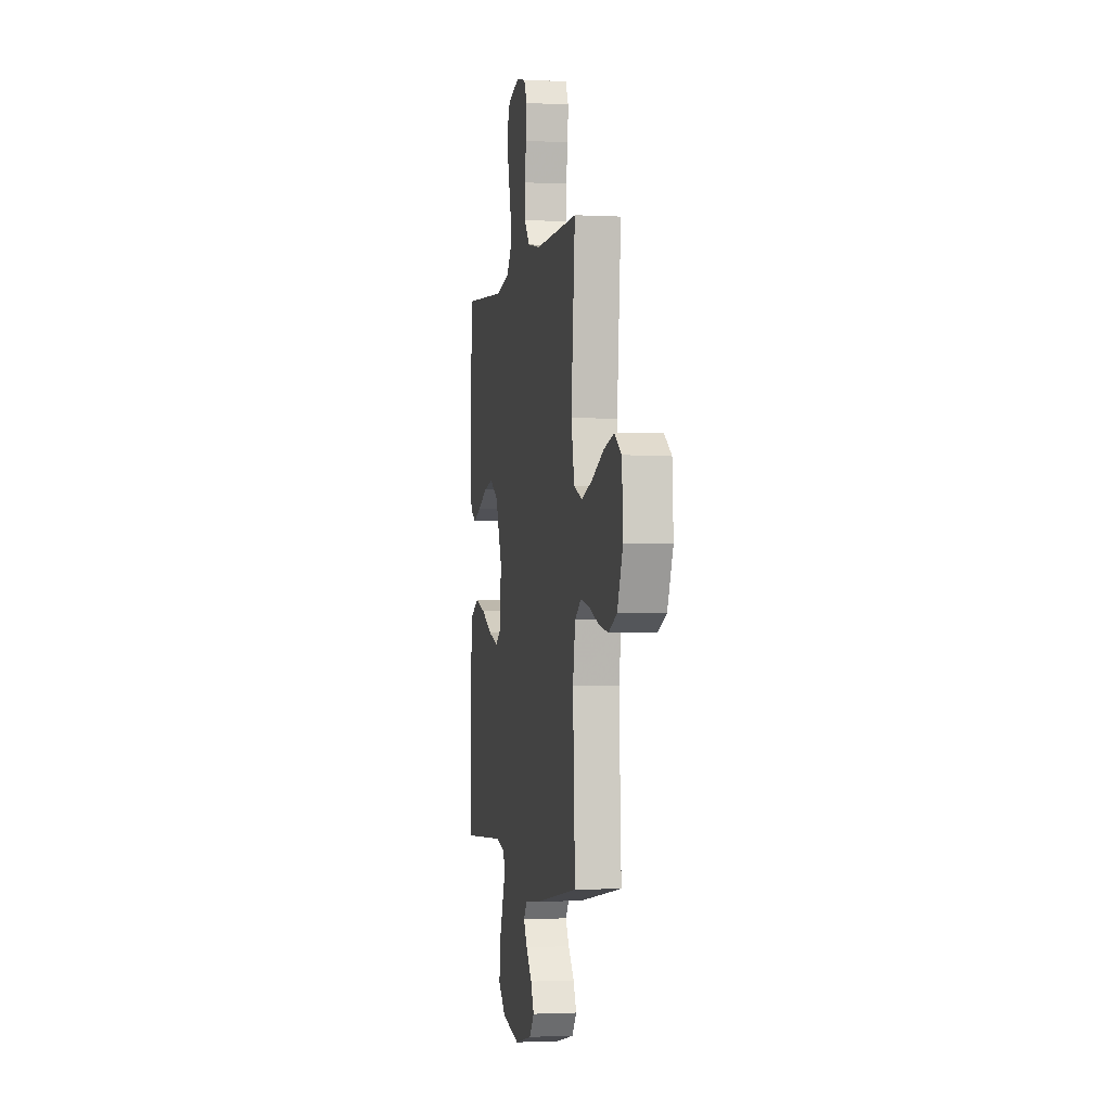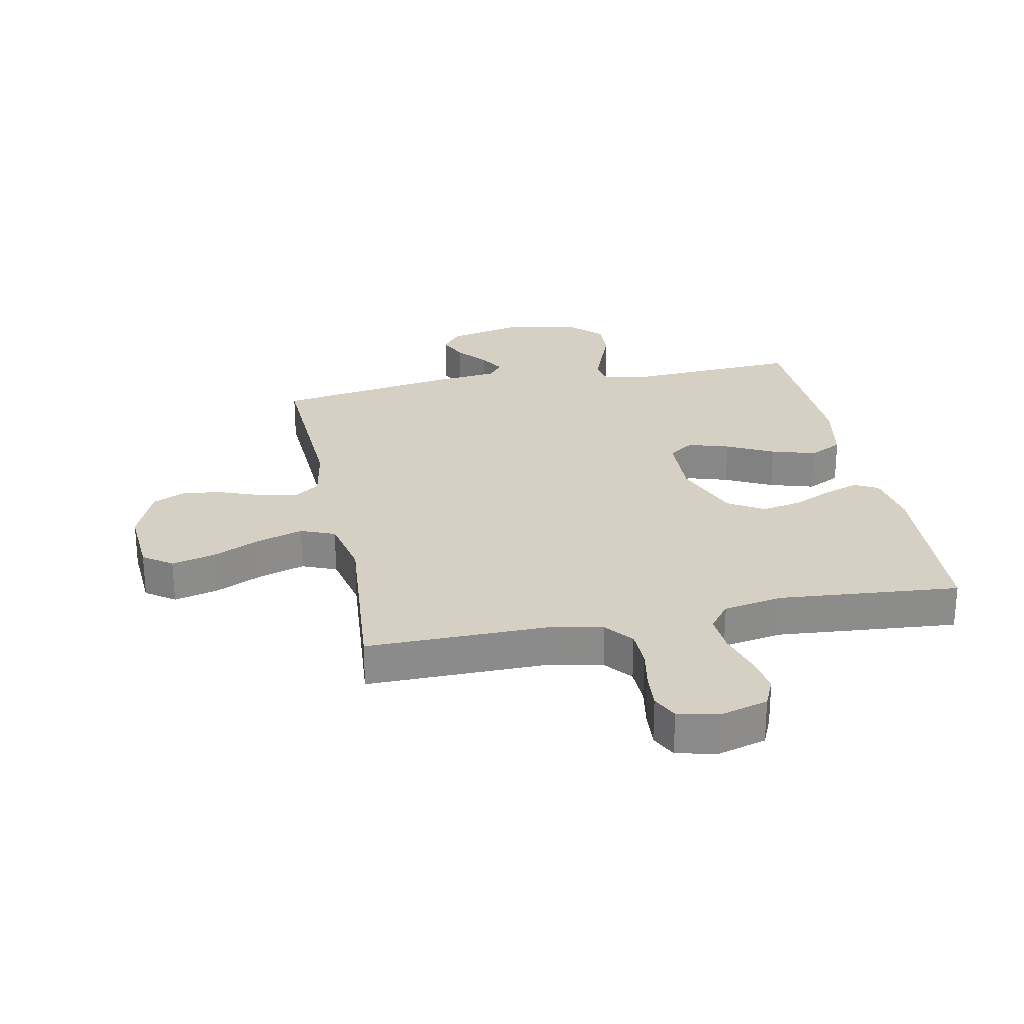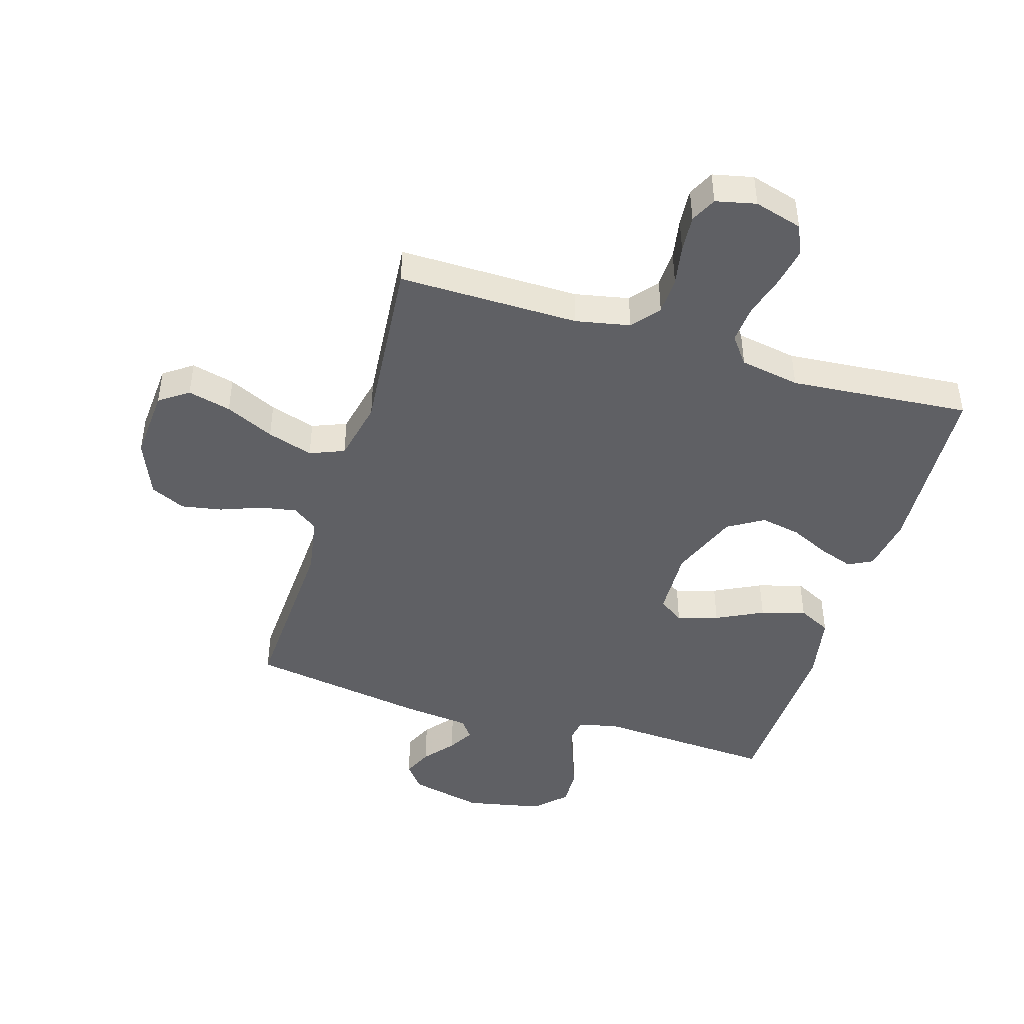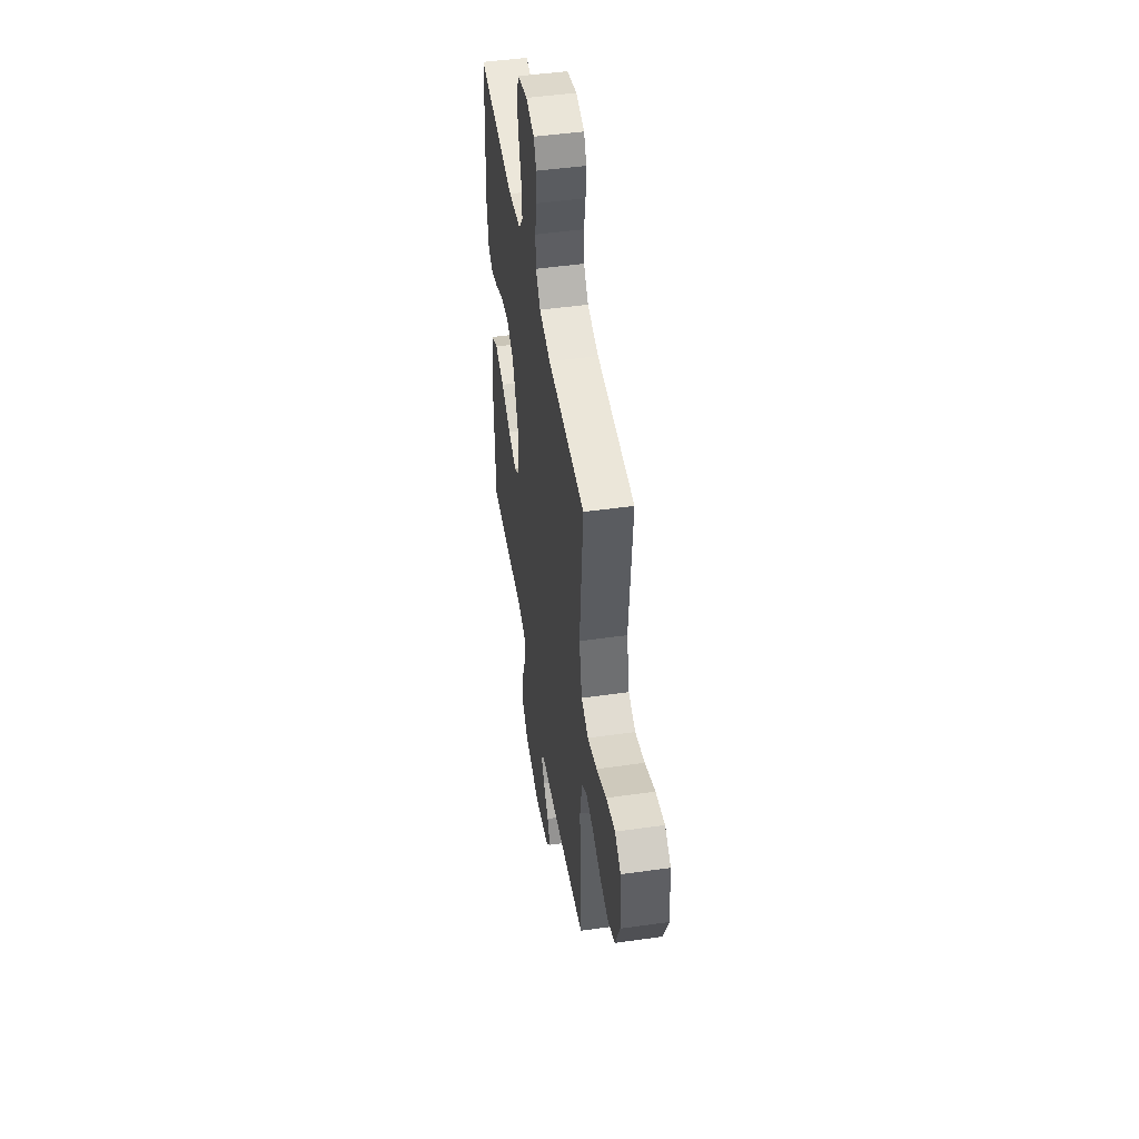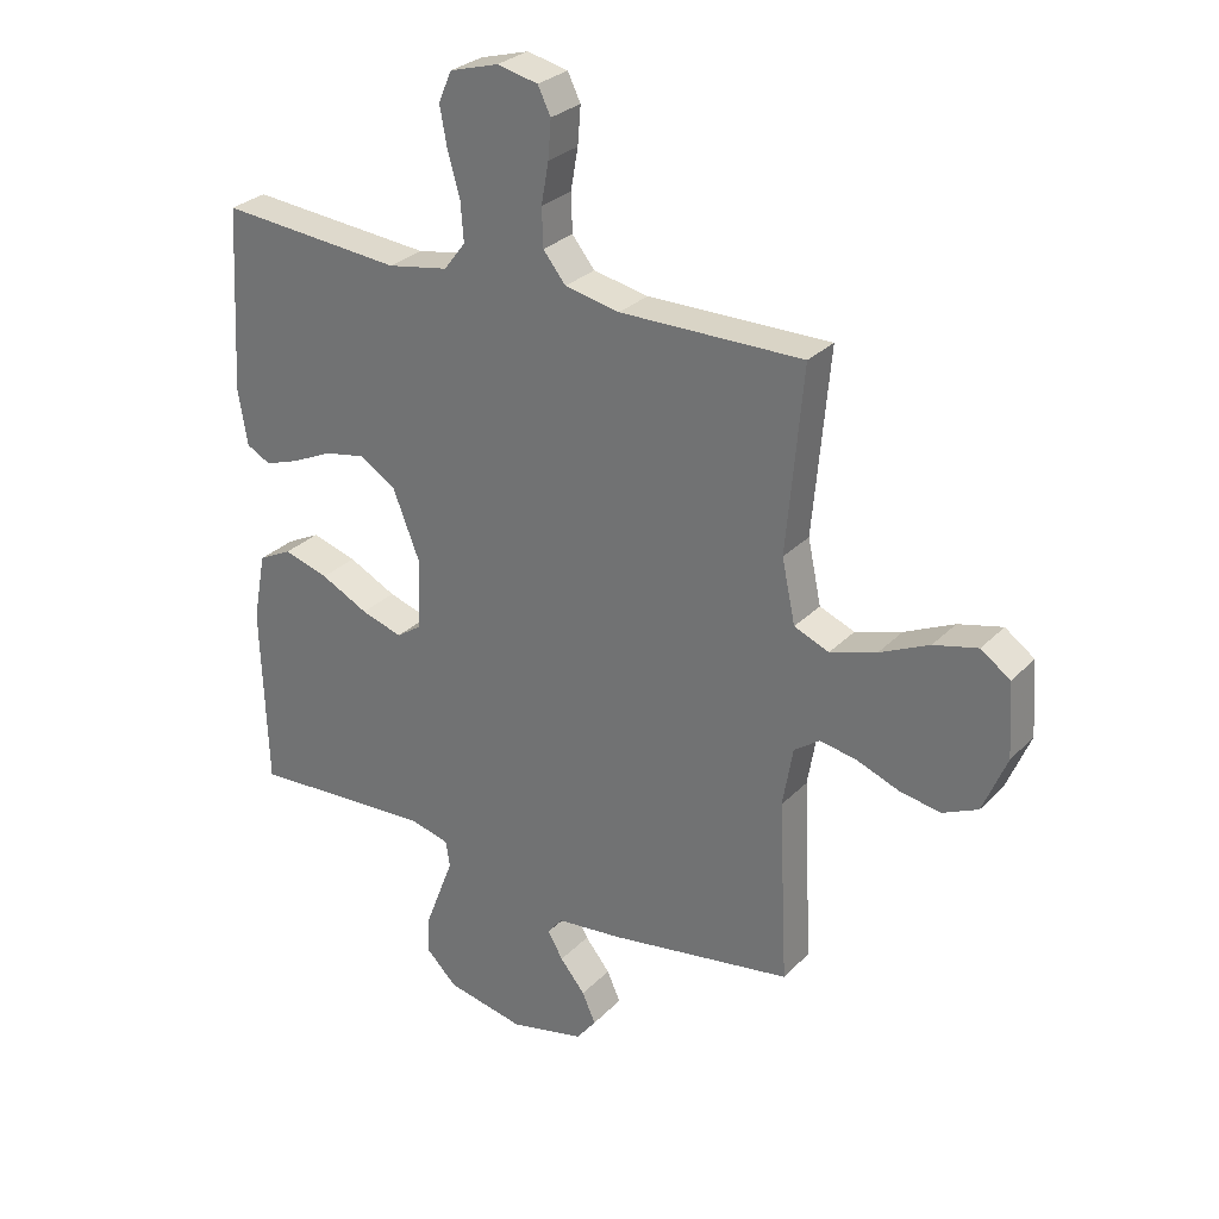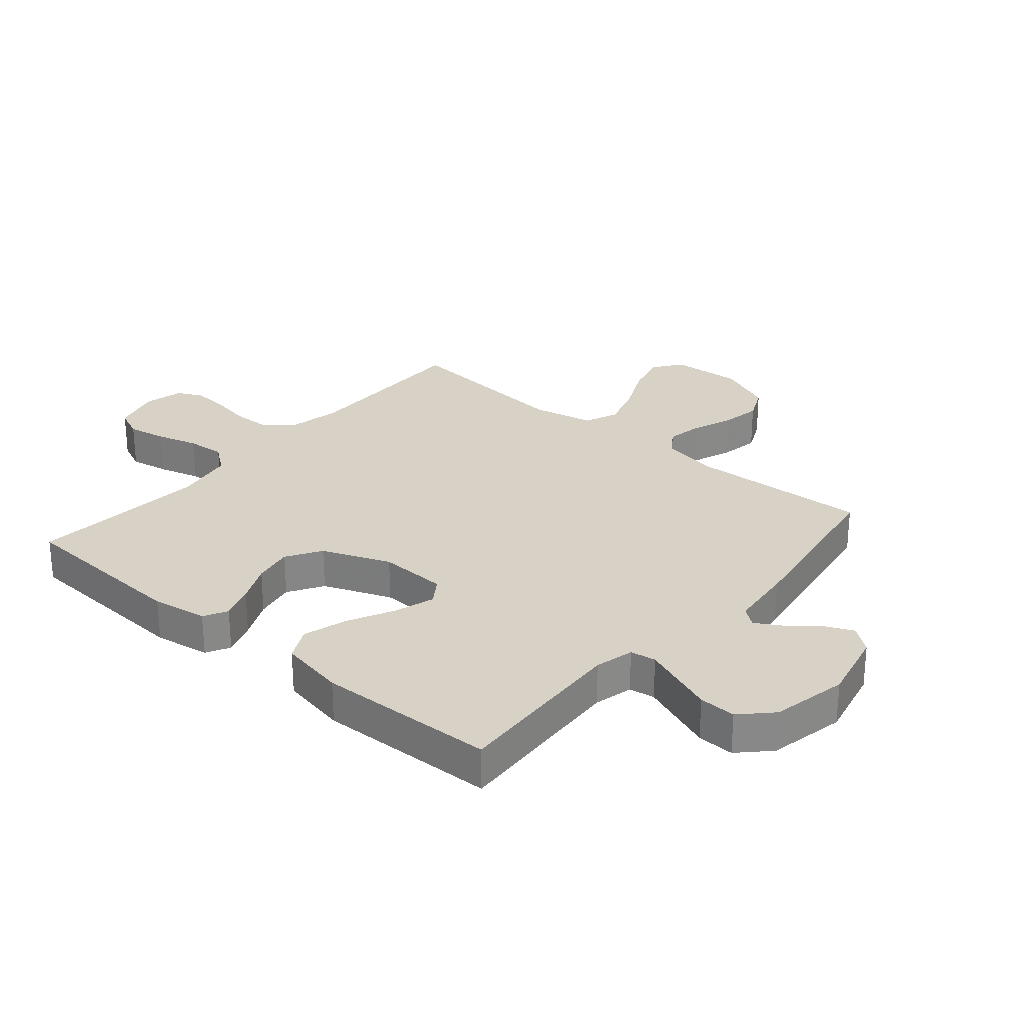
<metadata>
{"format":"obj","ext":"obj","renderer":"f3d","projection":"perspective","resolution":1024,"background":"white","views":[{"elev":-1.7,"azim":-100.7,"up":"+Z"},{"elev":26.3,"azim":-11.3,"up":"+Y"},{"elev":-44.8,"azim":-16.9,"up":"+Y"},{"elev":48.1,"azim":-99.0,"up":"+Z"},{"elev":28.8,"azim":-145.5,"up":"+Z"},{"elev":27.6,"azim":130.5,"up":"+Y"}]}
</metadata>
<code>
v -0.5 0.07 0.5
v -0.2 0.07 0.497
v -0.11 0.07 0.515
v -0.073 0.07 0.561
v -0.071 0.07 0.624
v -0.083 0.07 0.691
v -0.088 0.07 0.753
v -0.067 0.07 0.796
v 0 0.07 0.811
v 0.08 0.07 0.788
v 0.102 0.07 0.738
v 0.09 0.07 0.673
v 0.07 0.07 0.603
v 0.065 0.07 0.539
v 0.1 0.07 0.493
v 0.2 0.07 0.475
v 0.5 0.07 0.5
v 0.517 0.07 0.2
v 0.502 0.07 0.107
v 0.462 0.07 0.086
v 0.405 0.07 0.106
v 0.339 0.07 0.137
v 0.272 0.07 0.15
v 0.213 0.07 0.114
v 0.168 0.07 0
v 0.172 0.07 -0.114
v 0.214 0.07 -0.143
v 0.282 0.07 -0.122
v 0.36 0.07 -0.083
v 0.434 0.07 -0.061
v 0.489 0.07 -0.089
v 0.51 0.07 -0.2
v 0.5 0.07 -0.5
v 0.2 0.07 -0.482
v 0.135 0.07 -0.498
v 0.128 0.07 -0.541
v 0.151 0.07 -0.601
v 0.176 0.07 -0.667
v 0.178 0.07 -0.729
v 0.128 0.07 -0.778
v 0 0.07 -0.804
v -0.122 0.07 -0.776
v -0.155 0.07 -0.734
v -0.133 0.07 -0.685
v -0.092 0.07 -0.635
v -0.067 0.07 -0.592
v -0.091 0.07 -0.561
v -0.2 0.07 -0.549
v -0.5 0.07 -0.5
v -0.485 0.07 -0.2
v -0.502 0.07 -0.102
v -0.544 0.07 -0.072
v -0.604 0.07 -0.083
v -0.673 0.07 -0.109
v -0.74 0.07 -0.121
v -0.798 0.07 -0.094
v -0.837 0.07 0
v -0.829 0.07 0.12
v -0.781 0.07 0.154
v -0.709 0.07 0.136
v -0.628 0.07 0.098
v -0.552 0.07 0.074
v -0.495 0.07 0.097
v -0.473 0.07 0.2
v -0.5 0 0.5
v -0.2 0 0.497
v -0.11 0 0.515
v -0.073 0 0.561
v -0.071 0 0.624
v -0.083 0 0.691
v -0.088 0 0.753
v -0.067 0 0.796
v 0 0 0.811
v 0.08 0 0.788
v 0.102 0 0.738
v 0.09 0 0.673
v 0.07 0 0.603
v 0.065 0 0.539
v 0.1 0 0.493
v 0.2 0 0.475
v 0.5 0 0.5
v 0.517 0 0.2
v 0.502 0 0.107
v 0.462 0 0.086
v 0.405 0 0.106
v 0.339 0 0.137
v 0.272 0 0.15
v 0.213 0 0.114
v 0.168 0 0
v 0.172 0 -0.114
v 0.214 0 -0.143
v 0.282 0 -0.122
v 0.36 0 -0.083
v 0.434 0 -0.061
v 0.489 0 -0.089
v 0.51 0 -0.2
v 0.5 0 -0.5
v 0.2 0 -0.482
v 0.135 0 -0.498
v 0.128 0 -0.541
v 0.151 0 -0.601
v 0.176 0 -0.667
v 0.178 0 -0.729
v 0.128 0 -0.778
v 0 0 -0.804
v -0.122 0 -0.776
v -0.155 0 -0.734
v -0.133 0 -0.685
v -0.092 0 -0.635
v -0.067 0 -0.592
v -0.091 0 -0.561
v -0.2 0 -0.549
v -0.5 0 -0.5
v -0.485 0 -0.2
v -0.502 0 -0.102
v -0.544 0 -0.072
v -0.604 0 -0.083
v -0.673 0 -0.109
v -0.74 0 -0.121
v -0.798 0 -0.094
v -0.837 0 0
v -0.829 0 0.12
v -0.781 0 0.154
v -0.709 0 0.136
v -0.628 0 0.098
v -0.552 0 0.074
v -0.495 0 0.097
v -0.473 0 0.2
f 59 60 61
f 58 59 61
f 57 58 61
f 56 57 61
f 55 56 61
f 54 55 61
f 53 54 61
f 52 53 61 62
f 51 52 62 63
f 47 48 49 50
f 51 63 64
f 50 51 64
f 47 50 64
f 43 44 45
f 42 43 45
f 41 42 45
f 40 41 45
f 39 40 45
f 38 39 45
f 37 38 45
f 36 37 45
f 35 36 45 46
f 32 33 34
f 31 32 34
f 30 31 34
f 29 30 34
f 28 29 34
f 27 28 34 35
f 46 47 64
f 35 46 64
f 27 35 64
f 26 27 64
f 20 21 22
f 19 20 22
f 18 19 22
f 17 18 22
f 16 17 22
f 15 16 22 23
f 14 15 23 24
f 11 12 13
f 10 11 13
f 9 10 13
f 8 9 13
f 7 8 13
f 6 7 13
f 5 6 13
f 4 5 13 14
f 14 24 25
f 4 14 25
f 3 4 25
f 64 1 2
f 25 26 64
f 3 25 64
f 2 3 64
f 125 124 123
f 125 123 122
f 125 122 121
f 125 121 120
f 125 120 119
f 125 119 118
f 125 118 117
f 126 125 117 116
f 127 126 116 115
f 114 113 112 111
f 128 127 115
f 128 115 114
f 128 114 111
f 109 108 107
f 109 107 106
f 109 106 105
f 109 105 104
f 109 104 103
f 109 103 102
f 109 102 101
f 109 101 100
f 110 109 100 99
f 98 97 96
f 98 96 95
f 98 95 94
f 98 94 93
f 98 93 92
f 99 98 92 91
f 128 111 110
f 128 110 99
f 128 99 91
f 128 91 90
f 86 85 84
f 86 84 83
f 86 83 82
f 86 82 81
f 86 81 80
f 87 86 80 79
f 88 87 79 78
f 77 76 75
f 77 75 74
f 77 74 73
f 77 73 72
f 77 72 71
f 77 71 70
f 77 70 69
f 78 77 69 68
f 89 88 78
f 89 78 68
f 89 68 67
f 66 65 128
f 128 90 89
f 128 89 67
f 128 67 66
f 1 65 66 2
f 2 66 67 3
f 3 67 68 4
f 4 68 69 5
f 5 69 70 6
f 6 70 71 7
f 7 71 72 8
f 8 72 73 9
f 9 73 74 10
f 10 74 75 11
f 11 75 76 12
f 12 76 77 13
f 13 77 78 14
f 14 78 79 15
f 15 79 80 16
f 16 80 81 17
f 17 81 82 18
f 18 82 83 19
f 19 83 84 20
f 20 84 85 21
f 21 85 86 22
f 22 86 87 23
f 23 87 88 24
f 24 88 89 25
f 25 89 90 26
f 26 90 91 27
f 27 91 92 28
f 28 92 93 29
f 29 93 94 30
f 30 94 95 31
f 31 95 96 32
f 32 96 97 33
f 33 97 98 34
f 34 98 99 35
f 35 99 100 36
f 36 100 101 37
f 37 101 102 38
f 38 102 103 39
f 39 103 104 40
f 40 104 105 41
f 41 105 106 42
f 42 106 107 43
f 43 107 108 44
f 44 108 109 45
f 45 109 110 46
f 46 110 111 47
f 47 111 112 48
f 48 112 113 49
f 49 113 114 50
f 50 114 115 51
f 51 115 116 52
f 52 116 117 53
f 53 117 118 54
f 54 118 119 55
f 55 119 120 56
f 56 120 121 57
f 57 121 122 58
f 58 122 123 59
f 59 123 124 60
f 60 124 125 61
f 61 125 126 62
f 62 126 127 63
f 63 127 128 64
f 64 128 65 1

</code>
